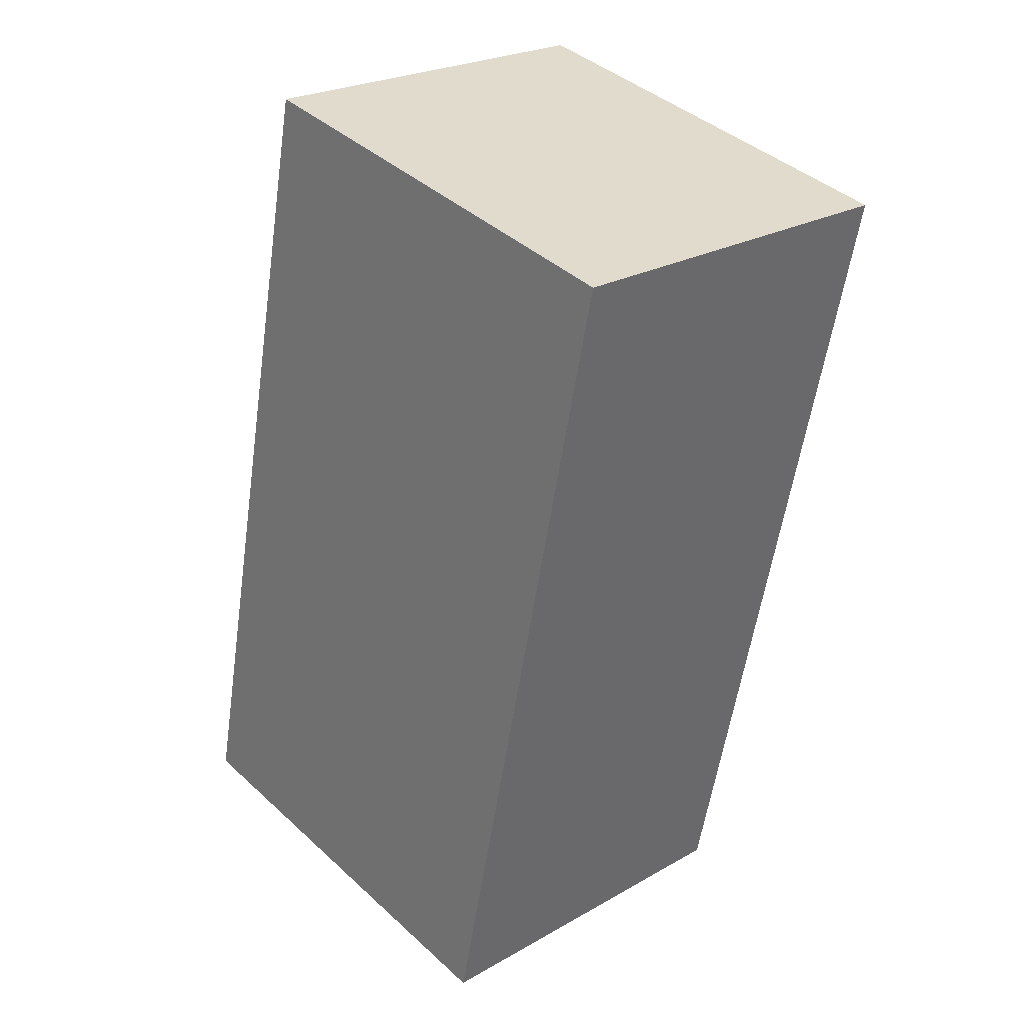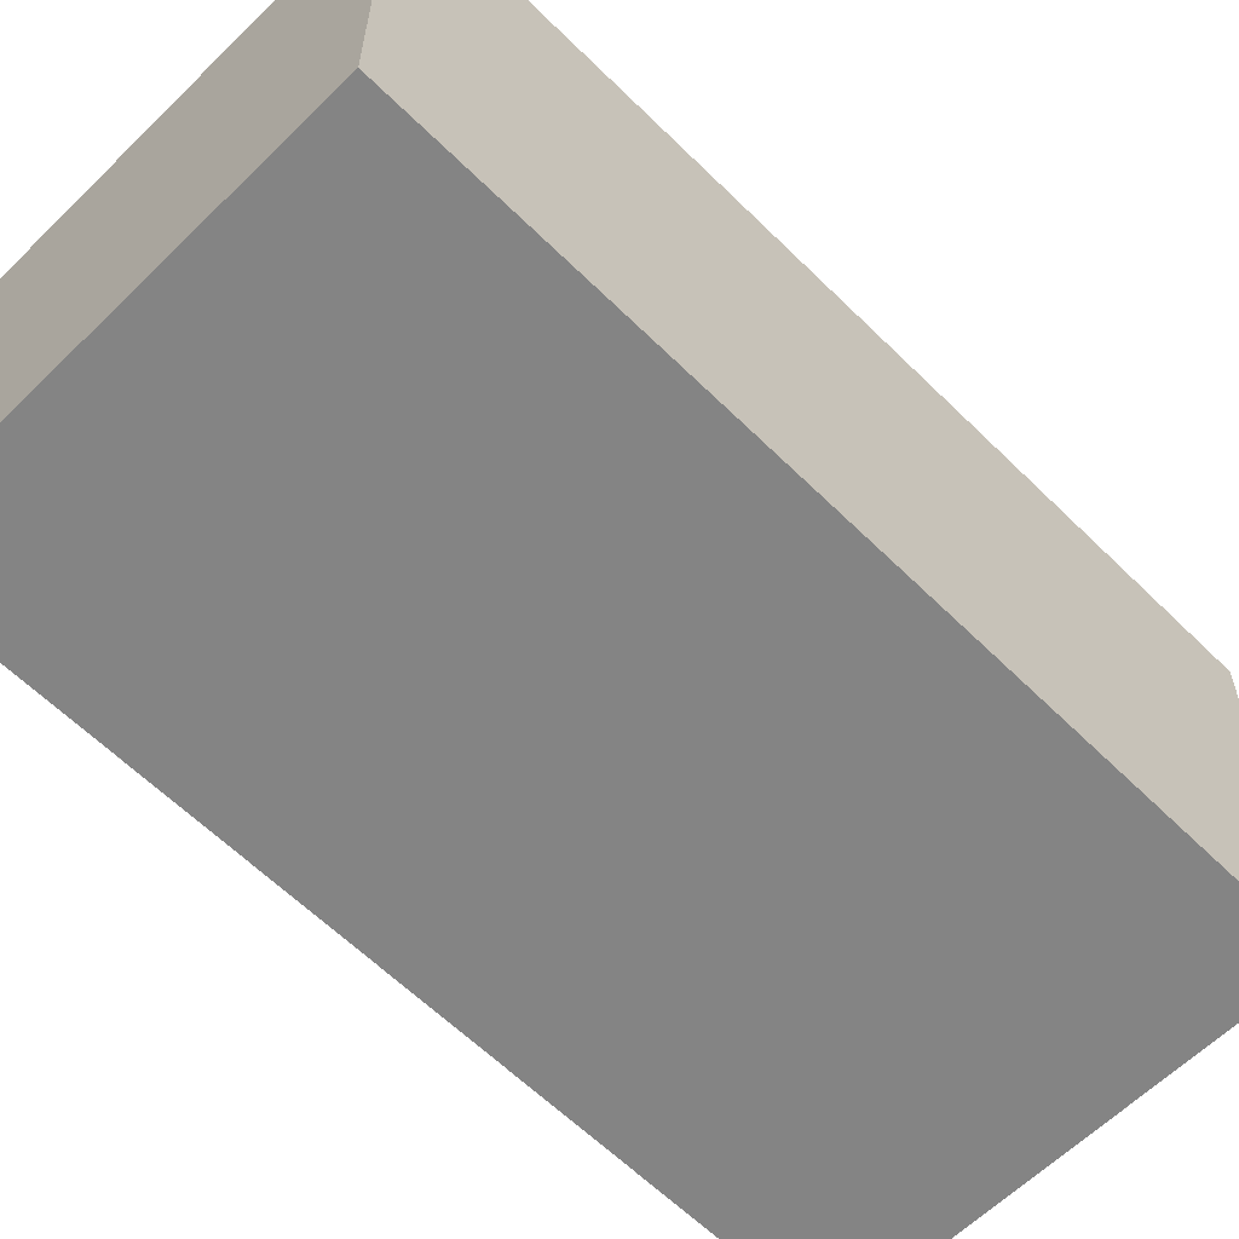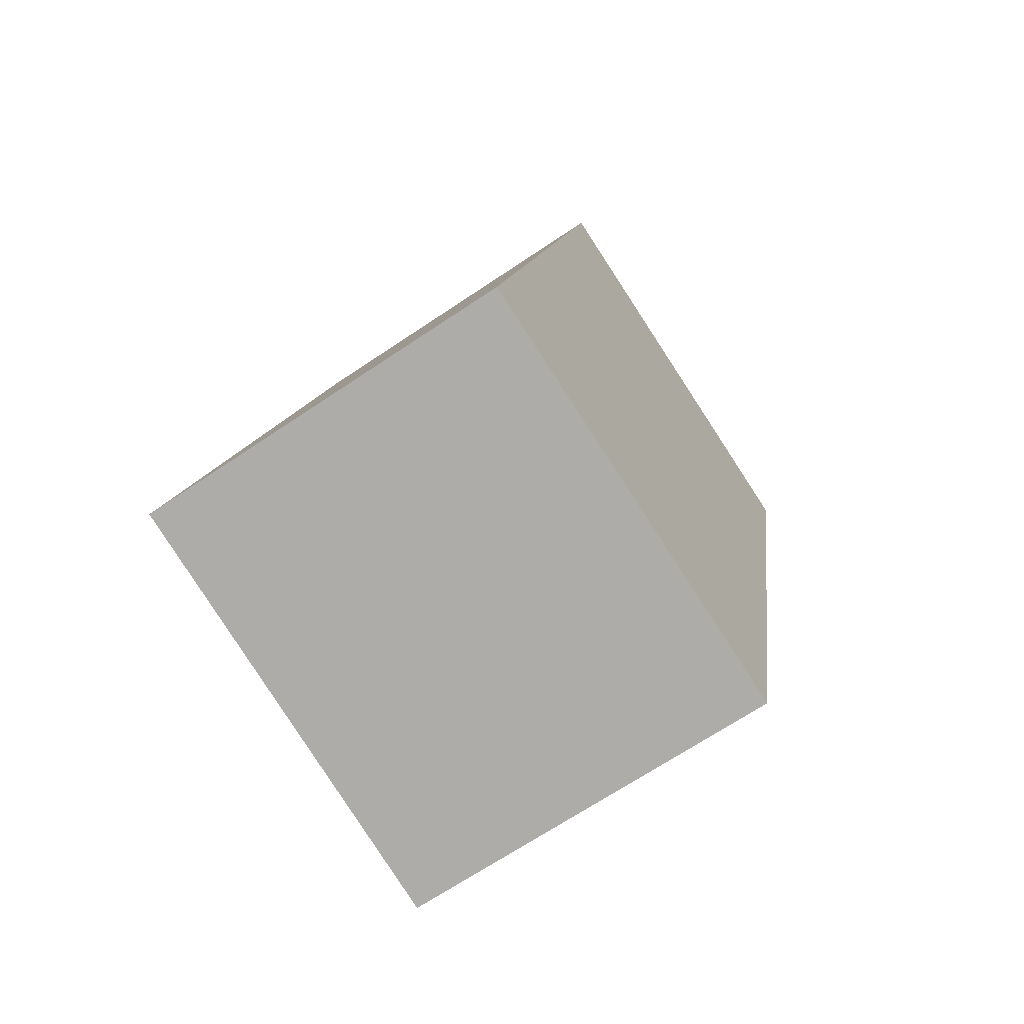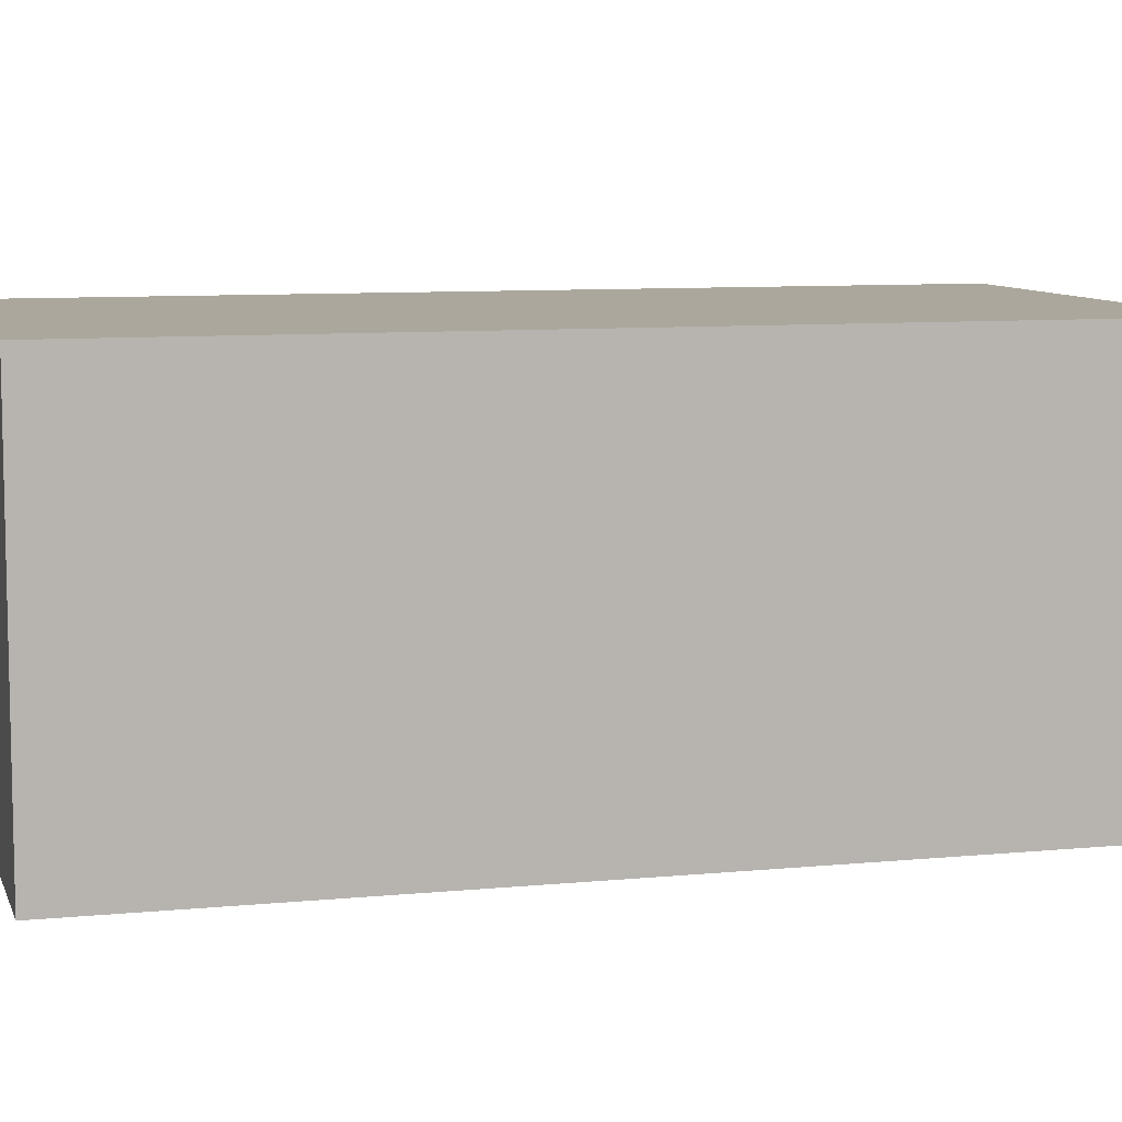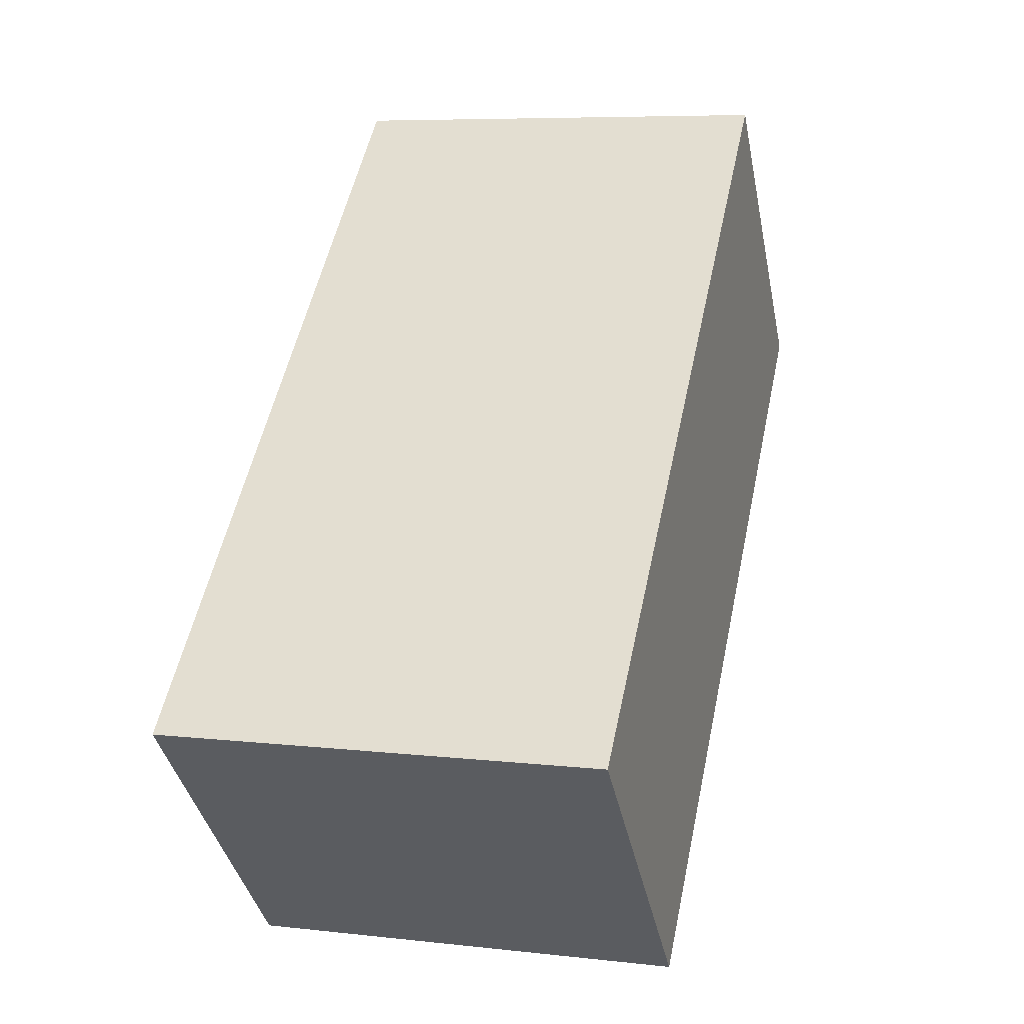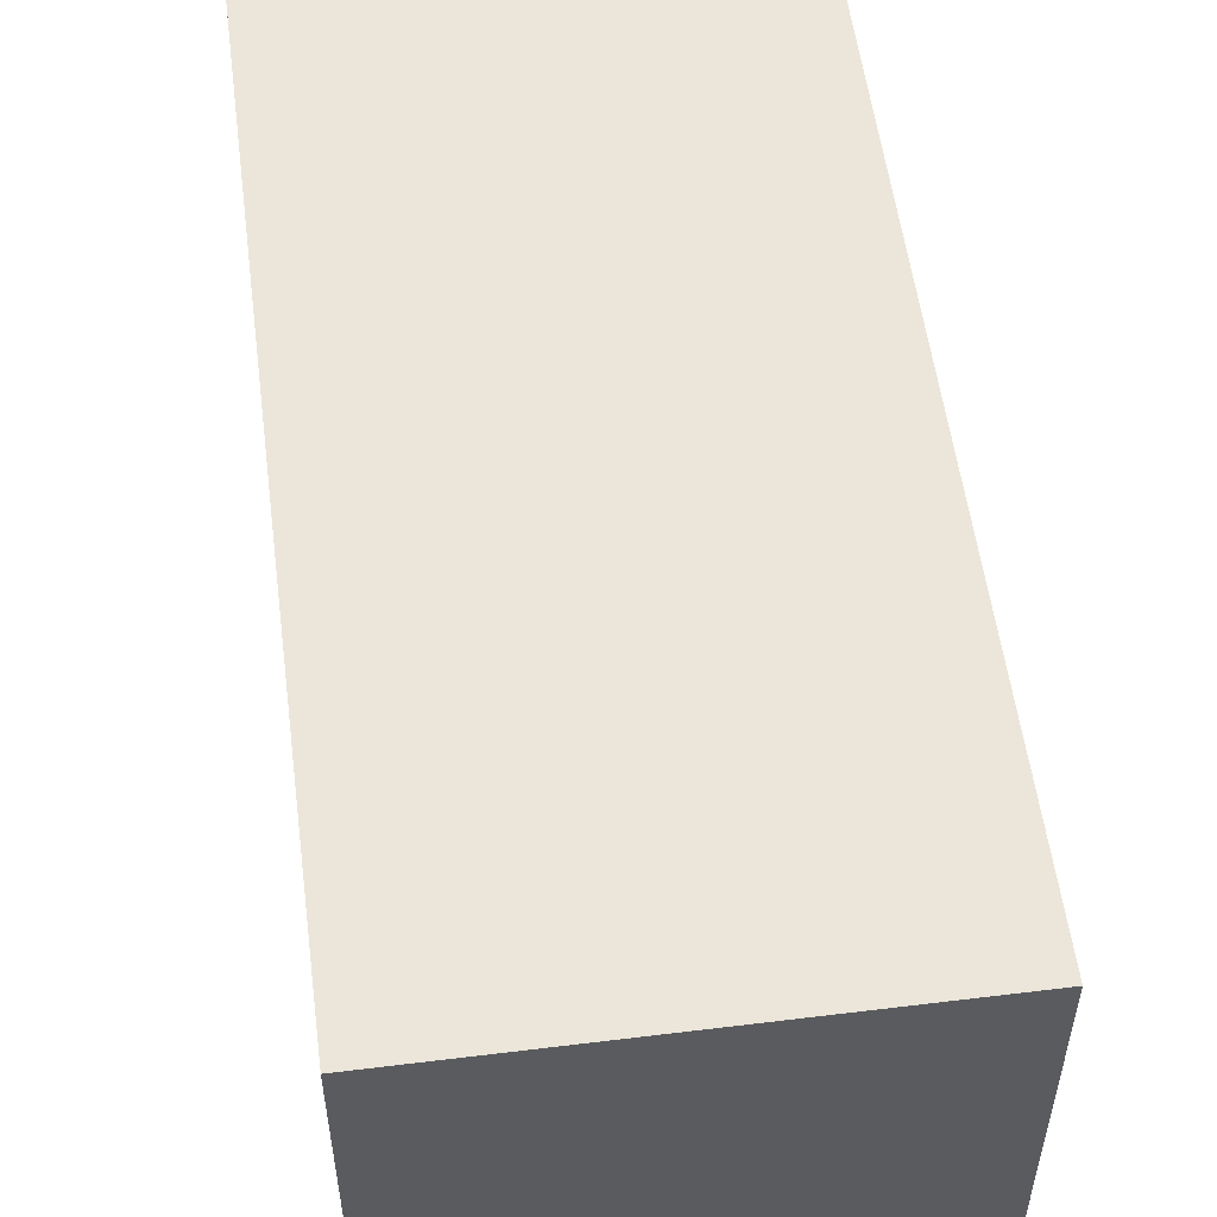
<metadata>
{"format":"obj","ext":"obj","renderer":"f3d","projection":"perspective","resolution":1024,"background":"white","views":[{"elev":24.3,"azim":46.8,"up":"+Z"},{"elev":-61.3,"azim":57.1,"up":"+Y"},{"elev":-68.2,"azim":-56.0,"up":"+Z"},{"elev":8.4,"azim":87.0,"up":"+Y"},{"elev":-39.4,"azim":11.5,"up":"+Z"},{"elev":55.1,"azim":4.8,"up":"+Y"}]}
</metadata>
<code>
v  2.974 2.63 -0.642
v  1.253 2.63 5.805
v  4.227 2.63 5.164
v  0.006 2.63 0.028
v  0 2.63 1.61e-16
v  1.253 -3.555e-16 5.805
v  4.227 -3.162e-16 5.164
v  2.974 3.931e-17 -0.642
v  0 0 0
v  0.006 -1.715e-18 0.028
g defaultobject
f 1 2 3
f 2 1 4
f 4 1 5
f 6 3 2
f 3 6 7
f 7 1 3
f 1 7 8
f 8 5 1
f 5 8 9
f 4 6 2
f 6 4 5
f 6 5 10
f 10 5 9
f 6 8 7
f 8 6 10
f 8 10 9

</code>
